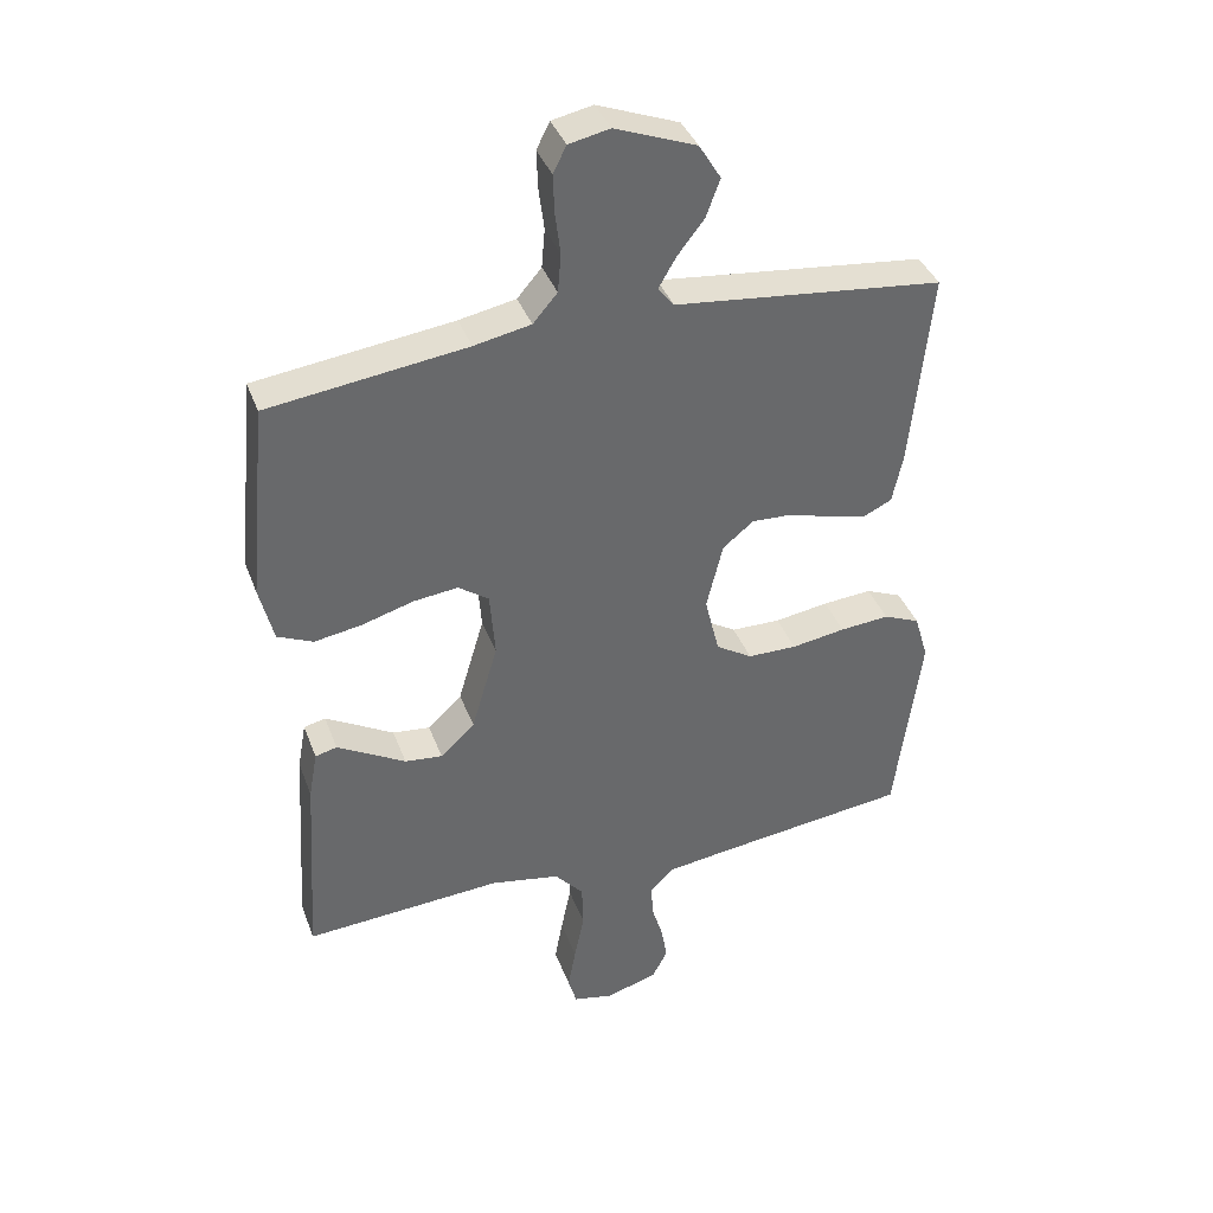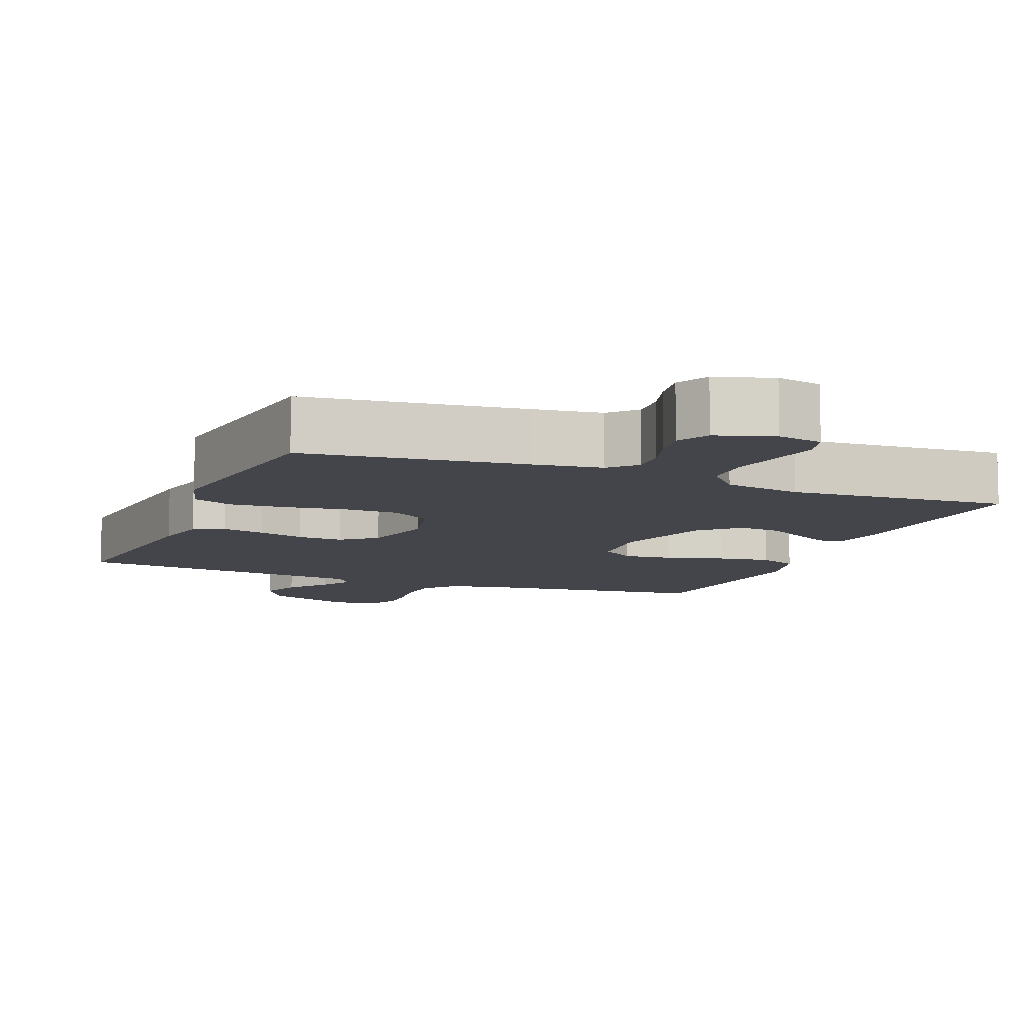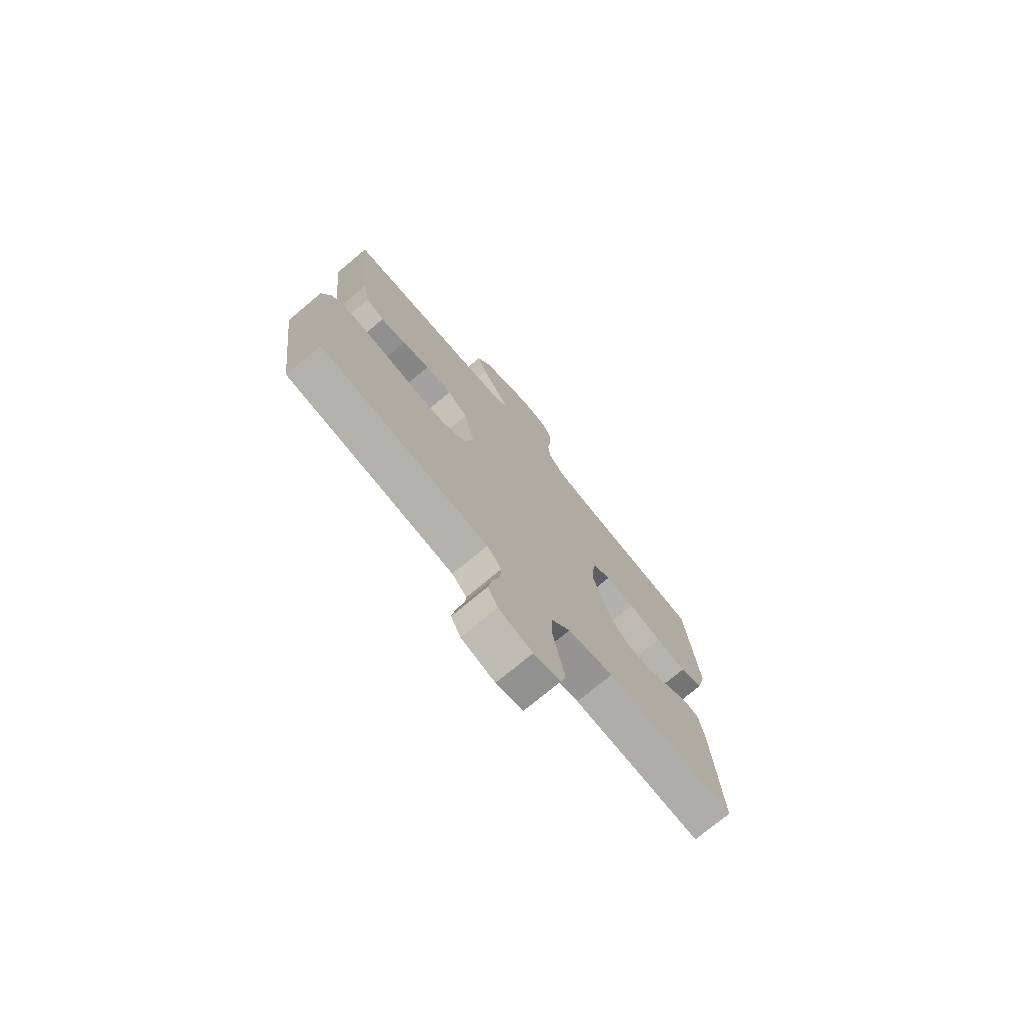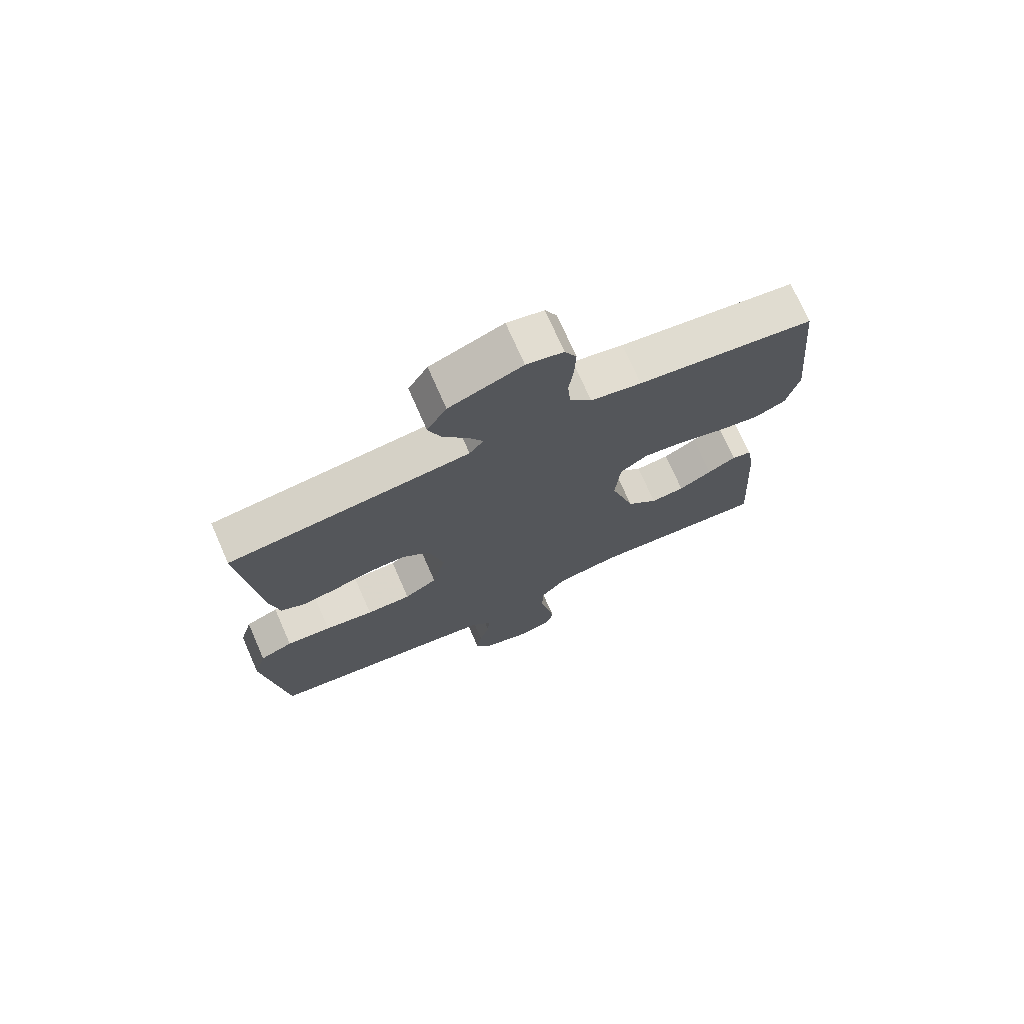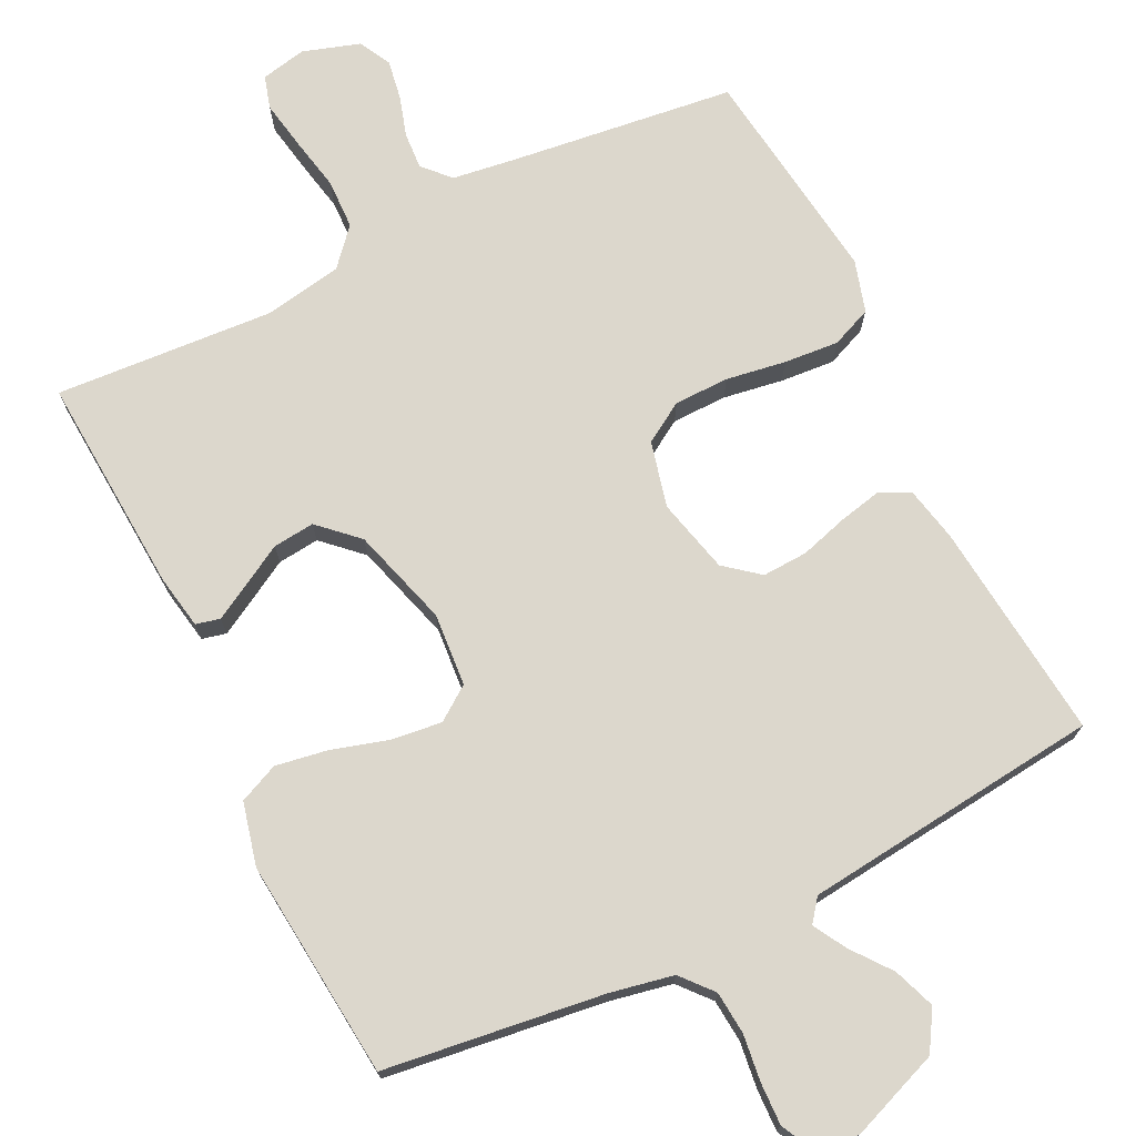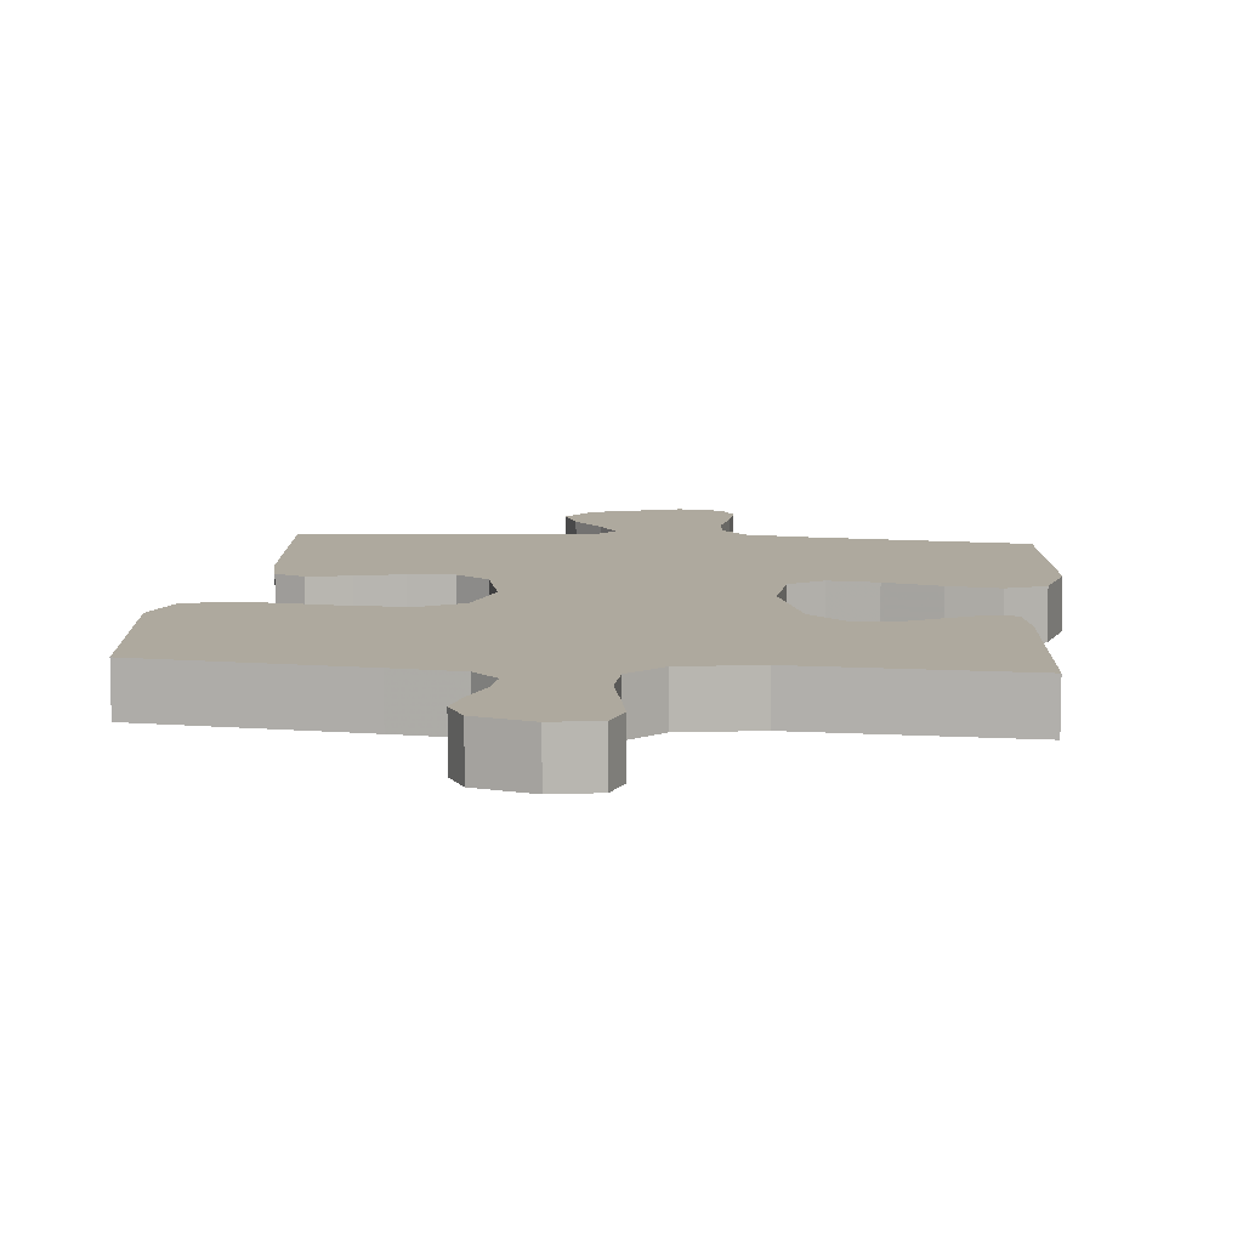
<metadata>
{"format":"obj","ext":"obj","renderer":"f3d","projection":"perspective","resolution":1024,"background":"white","views":[{"elev":38.4,"azim":-19.3,"up":"+Z"},{"elev":-9.3,"azim":158.0,"up":"+Y"},{"elev":-74.6,"azim":129.9,"up":"+Z"},{"elev":73.2,"azim":156.3,"up":"+Z"},{"elev":72.8,"azim":-26.2,"up":"+Y"},{"elev":9.1,"azim":-174.4,"up":"+Y"}]}
</metadata>
<code>
v 0.5 0.07 0.5
v 0.469 0.07 0.2
v 0.453 0.07 0.125
v 0.411 0.07 0.105
v 0.352 0.07 0.118
v 0.288 0.07 0.137
v 0.226 0.07 0.14
v 0.179 0.07 0.102
v 0.154 0.07 0
v 0.176 0.07 -0.09
v 0.231 0.07 -0.124
v 0.306 0.07 -0.125
v 0.388 0.07 -0.112
v 0.463 0.07 -0.106
v 0.518 0.07 -0.129
v 0.539 0.07 -0.2
v 0.5 0.07 -0.5
v 0.2 0.07 -0.537
v 0.106 0.07 -0.55
v 0.072 0.07 -0.586
v 0.075 0.07 -0.636
v 0.092 0.07 -0.692
v 0.101 0.07 -0.746
v 0.078 0.07 -0.79
v 0 0.07 -0.815
v -0.062 0.07 -0.802
v -0.075 0.07 -0.757
v -0.063 0.07 -0.691
v -0.048 0.07 -0.617
v -0.05 0.07 -0.549
v -0.094 0.07 -0.499
v -0.2 0.07 -0.48
v -0.5 0.07 -0.5
v -0.481 0.07 -0.2
v -0.468 0.07 -0.127
v -0.435 0.07 -0.119
v -0.387 0.07 -0.146
v -0.331 0.07 -0.178
v -0.274 0.07 -0.184
v -0.222 0.07 -0.135
v -0.182 0.07 0
v -0.19 0.07 0.1
v -0.236 0.07 0.133
v -0.304 0.07 0.125
v -0.382 0.07 0.102
v -0.454 0.07 0.09
v -0.508 0.07 0.114
v -0.529 0.07 0.2
v -0.5 0.07 0.5
v -0.2 0.07 0.539
v -0.114 0.07 0.556
v -0.077 0.07 0.599
v -0.072 0.07 0.658
v -0.08 0.07 0.721
v -0.082 0.07 0.779
v -0.062 0.07 0.819
v 0 0.07 0.832
v 0.123 0.07 0.785
v 0.156 0.07 0.731
v 0.135 0.07 0.674
v 0.094 0.07 0.621
v 0.068 0.07 0.576
v 0.092 0.07 0.545
v 0.2 0.07 0.533
v 0.5 0 0.5
v 0.469 0 0.2
v 0.453 0 0.125
v 0.411 0 0.105
v 0.352 0 0.118
v 0.288 0 0.137
v 0.226 0 0.14
v 0.179 0 0.102
v 0.154 0 0
v 0.176 0 -0.09
v 0.231 0 -0.124
v 0.306 0 -0.125
v 0.388 0 -0.112
v 0.463 0 -0.106
v 0.518 0 -0.129
v 0.539 0 -0.2
v 0.5 0 -0.5
v 0.2 0 -0.537
v 0.106 0 -0.55
v 0.072 0 -0.586
v 0.075 0 -0.636
v 0.092 0 -0.692
v 0.101 0 -0.746
v 0.078 0 -0.79
v 0 0 -0.815
v -0.062 0 -0.802
v -0.075 0 -0.757
v -0.063 0 -0.691
v -0.048 0 -0.617
v -0.05 0 -0.549
v -0.094 0 -0.499
v -0.2 0 -0.48
v -0.5 0 -0.5
v -0.481 0 -0.2
v -0.468 0 -0.127
v -0.435 0 -0.119
v -0.387 0 -0.146
v -0.331 0 -0.178
v -0.274 0 -0.184
v -0.222 0 -0.135
v -0.182 0 0
v -0.19 0 0.1
v -0.236 0 0.133
v -0.304 0 0.125
v -0.382 0 0.102
v -0.454 0 0.09
v -0.508 0 0.114
v -0.529 0 0.2
v -0.5 0 0.5
v -0.2 0 0.539
v -0.114 0 0.556
v -0.077 0 0.599
v -0.072 0 0.658
v -0.08 0 0.721
v -0.082 0 0.779
v -0.062 0 0.819
v 0 0 0.832
v 0.123 0 0.785
v 0.156 0 0.731
v 0.135 0 0.674
v 0.094 0 0.621
v 0.068 0 0.576
v 0.092 0 0.545
v 0.2 0 0.533
f 58 59 60 61
f 58 61 62
f 57 58 62
f 56 57 62
f 53 54 55 56
f 53 56 62
f 52 53 62 63
f 47 48 49 50
f 47 50 51
f 44 45 46 47
f 43 44 47 51
f 42 43 51 52
f 35 36 37 38
f 33 34 35 38
f 32 33 38 39
f 31 32 39 40
f 26 27 28 29
f 24 25 26 29
f 24 29 30
f 21 22 23 24
f 20 21 24 30
f 19 20 30 31
f 15 16 17 18
f 12 13 14 15
f 11 12 15 18
f 10 11 18 19
f 3 4 5 6
f 1 2 3 6
f 64 1 6 7
f 63 64 7 8
f 41 42 52 63
f 41 63 8 9
f 19 31 40 41
f 9 10 19 41
f 125 124 123 122
f 126 125 122
f 126 122 121
f 126 121 120
f 120 119 118 117
f 126 120 117
f 127 126 117 116
f 114 113 112 111
f 115 114 111
f 111 110 109 108
f 115 111 108 107
f 116 115 107 106
f 102 101 100 99
f 102 99 98 97
f 103 102 97 96
f 104 103 96 95
f 93 92 91 90
f 93 90 89 88
f 94 93 88
f 88 87 86 85
f 94 88 85 84
f 95 94 84 83
f 82 81 80 79
f 79 78 77 76
f 82 79 76 75
f 83 82 75 74
f 70 69 68 67
f 70 67 66 65
f 71 70 65 128
f 72 71 128 127
f 127 116 106 105
f 73 72 127 105
f 105 104 95 83
f 105 83 74 73
f 1 65 66 2
f 2 66 67 3
f 3 67 68 4
f 4 68 69 5
f 5 69 70 6
f 6 70 71 7
f 7 71 72 8
f 8 72 73 9
f 9 73 74 10
f 10 74 75 11
f 11 75 76 12
f 12 76 77 13
f 13 77 78 14
f 14 78 79 15
f 15 79 80 16
f 16 80 81 17
f 17 81 82 18
f 18 82 83 19
f 19 83 84 20
f 20 84 85 21
f 21 85 86 22
f 22 86 87 23
f 23 87 88 24
f 24 88 89 25
f 25 89 90 26
f 26 90 91 27
f 27 91 92 28
f 28 92 93 29
f 29 93 94 30
f 30 94 95 31
f 31 95 96 32
f 32 96 97 33
f 33 97 98 34
f 34 98 99 35
f 35 99 100 36
f 36 100 101 37
f 37 101 102 38
f 38 102 103 39
f 39 103 104 40
f 40 104 105 41
f 41 105 106 42
f 42 106 107 43
f 43 107 108 44
f 44 108 109 45
f 45 109 110 46
f 46 110 111 47
f 47 111 112 48
f 48 112 113 49
f 49 113 114 50
f 50 114 115 51
f 51 115 116 52
f 52 116 117 53
f 53 117 118 54
f 54 118 119 55
f 55 119 120 56
f 56 120 121 57
f 57 121 122 58
f 58 122 123 59
f 59 123 124 60
f 60 124 125 61
f 61 125 126 62
f 62 126 127 63
f 63 127 128 64
f 64 128 65 1

</code>
